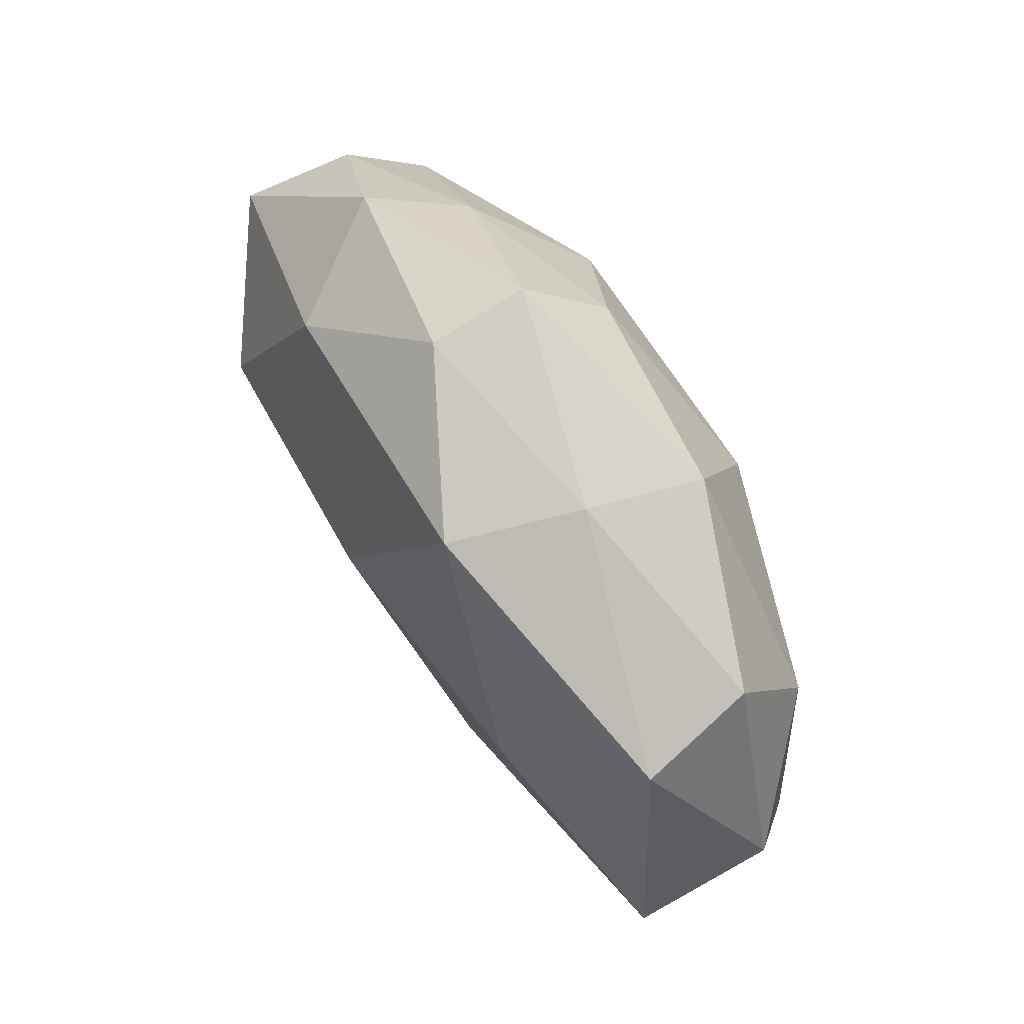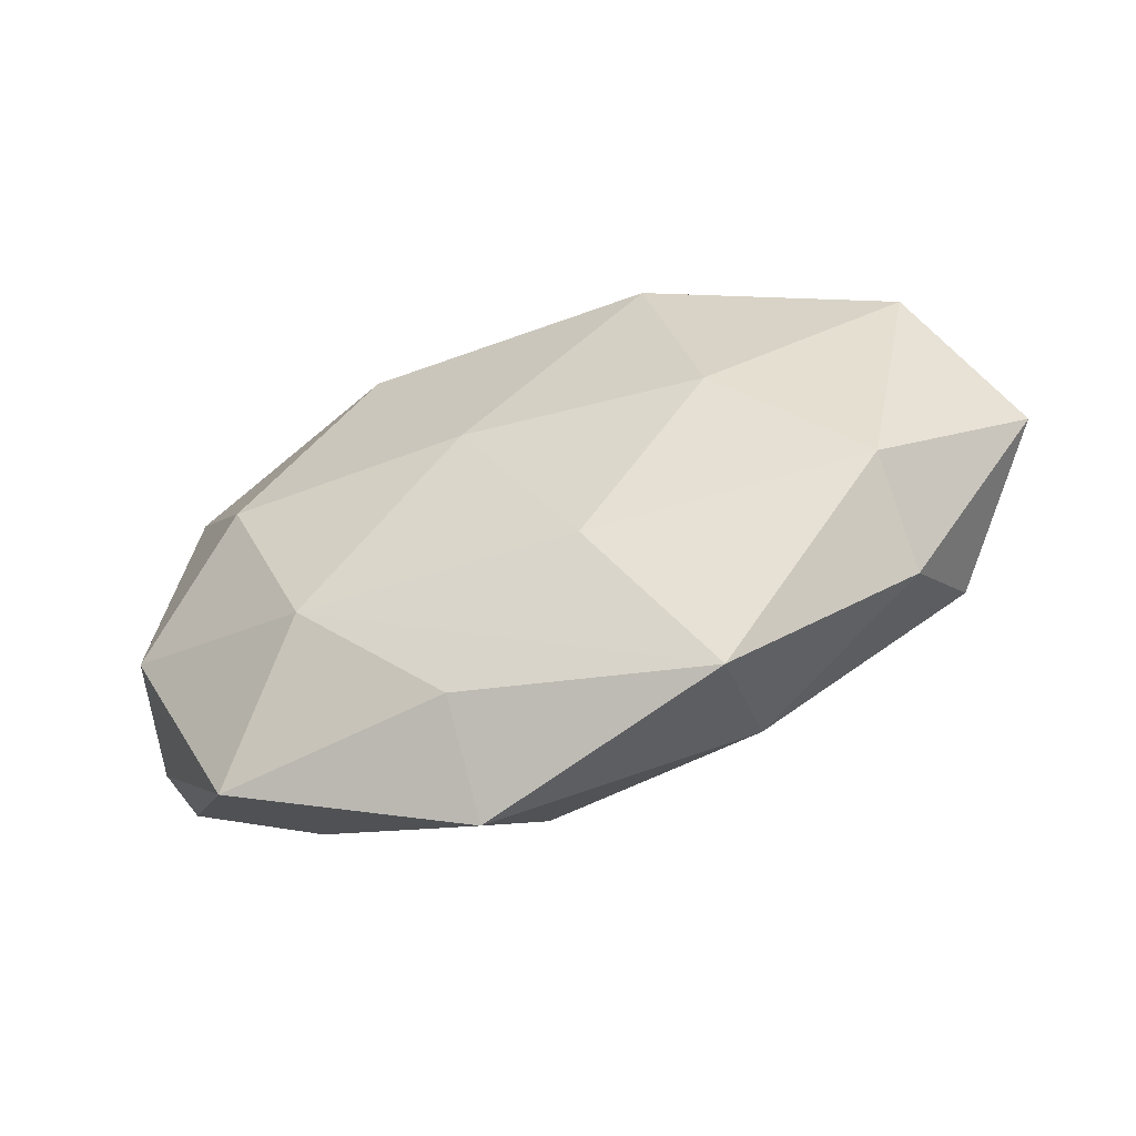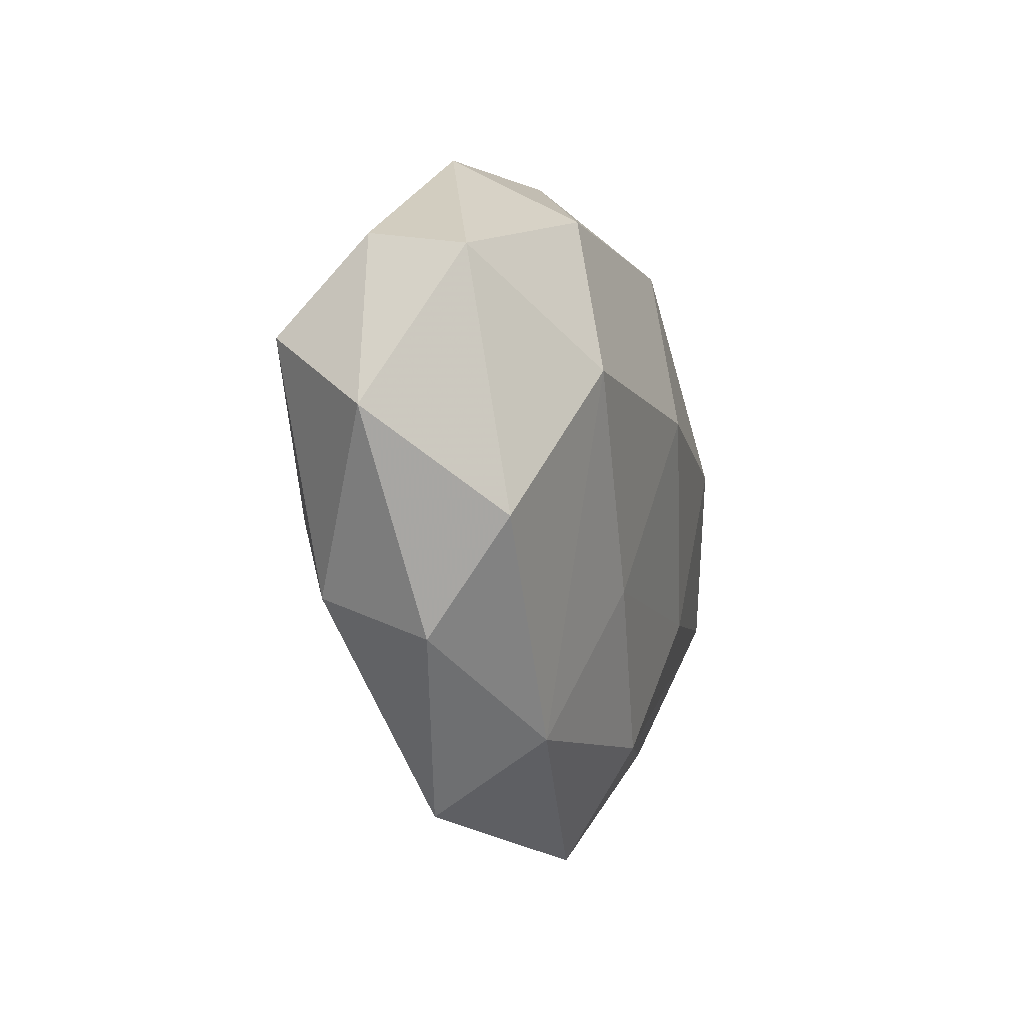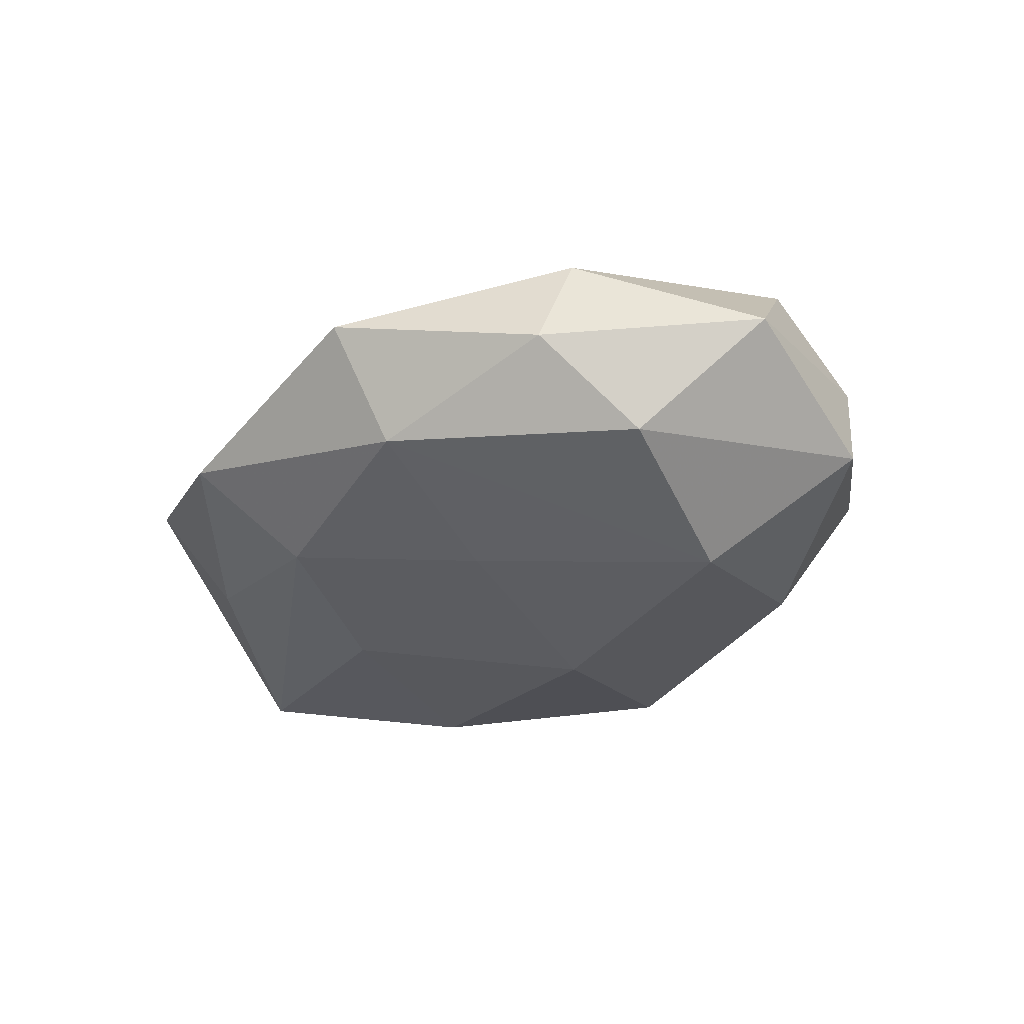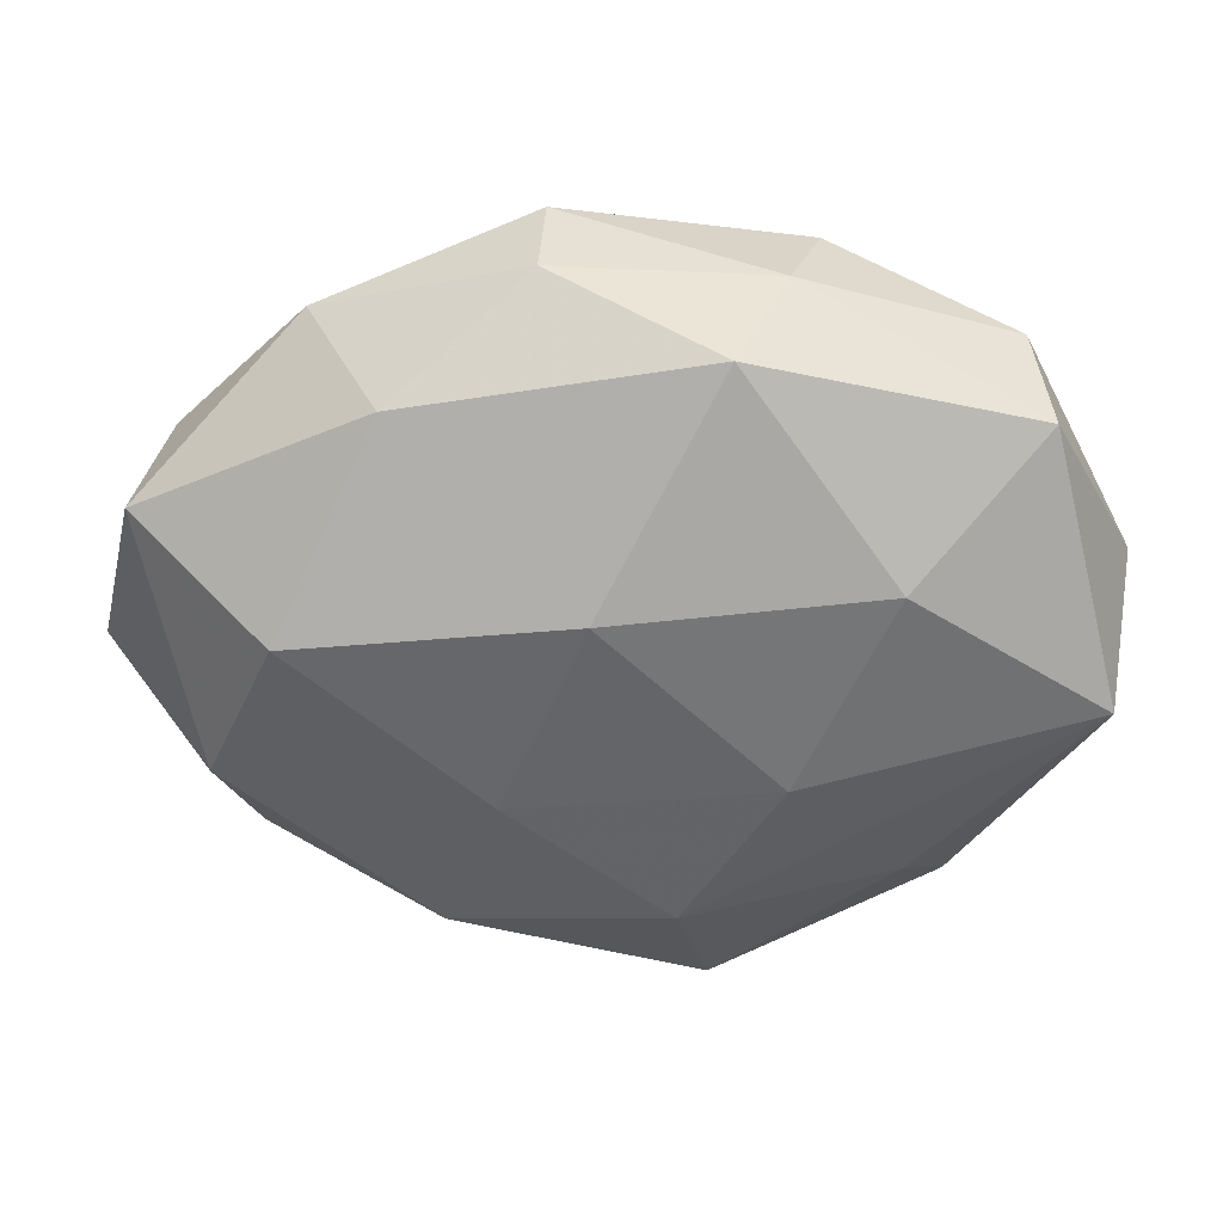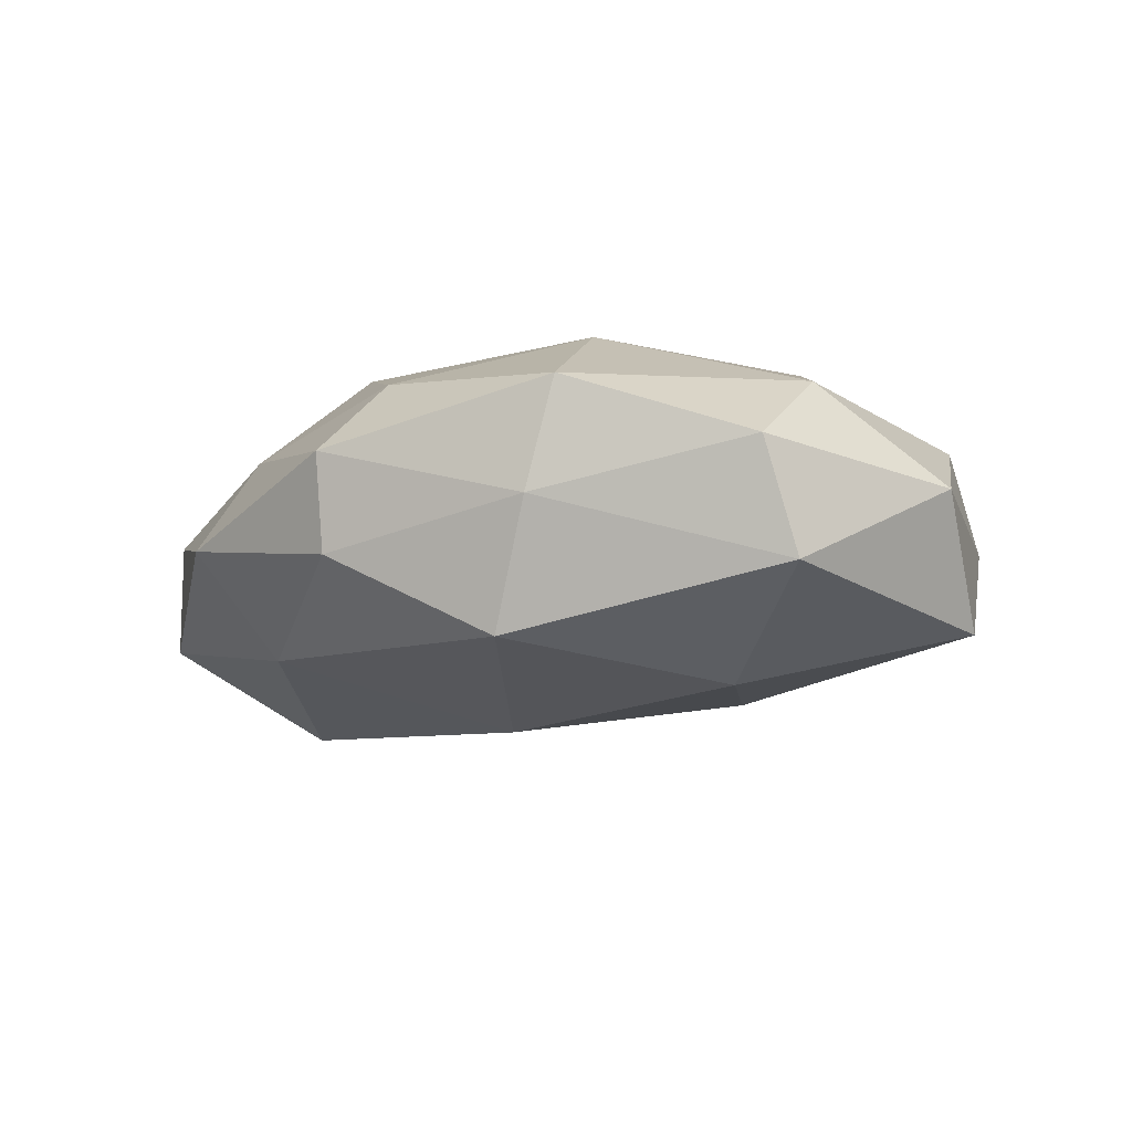
<metadata>
{"format":"obj","ext":"obj","renderer":"f3d","projection":"perspective","resolution":1024,"background":"white","views":[{"elev":66.8,"azim":-121.7,"up":"+Y"},{"elev":-63.5,"azim":20.3,"up":"+Y"},{"elev":-16.3,"azim":105.9,"up":"+Y"},{"elev":-29.1,"azim":52.6,"up":"+Z"},{"elev":26.4,"azim":-179.1,"up":"+Y"},{"elev":-13.0,"azim":-148.8,"up":"+Z"}]}
</metadata>
<code>
v 0.04025 -0.02773 -0.001585
v -0.04105 0.01445 0.01278
v 0.008266 0.04134 0.00537
v 0.02462 -0.008234 0.01925
v -0.04149 0.02851 0.003221
v 0.03255 0.03301 -0.001712
v -0.01502 0.01892 0.0213
v -0.02801 0.009382 -0.02001
v 0.04402 -0.01549 -0.01215
v 0.008774 0.03901 -0.006152
v 0.003416 0.007084 -0.02264
v -0.03154 -0.002786 0.01968
v -0.03045 -0.0287 -0.009243
v 0.01318 -0.0168 -0.01753
v 0.02815 0.02685 0.01014
v 0.03553 0.003263 -0.02066
v -0.04336 0.02394 -0.009998
v -0.01058 0.03297 -0.01654
v -0.04661 -0.01234 0.009838
v -0.01714 -0.0141 -0.01808
v 0.05126 0.01374 -0.009214
v 0.01917 0.01608 0.02219
v -0.02343 -0.02544 0.01578
v 0.0197 -0.04393 0.003944
v 0.0566 -0.005676 0.001044
v -0.009409 -0.04566 -0.004282
v -0.03634 -0.03649 0.003561
v -0.01656 0.03652 -0.001828
v 0.0401 -0.02218 0.01082
v -0.02026 0.03621 0.01132
v -0.05089 -0.006927 -0.01377
v -0.05353 0.005436 0.0005485
v 0.04725 0.006555 0.01438
v 0.02438 0.02684 -0.01497
v 0.005342 0.03165 0.01528
v -0.003206 -0.006084 0.02121
v -0.008879 -0.0383 0.007621
v 0.0197 -0.03555 -0.009575
v -0.04777 -0.01782 -0.00187
v 0.0476 0.01794 0.003452
v 0.008287 -0.02643 0.01472
v -0.005724 -0.03235 -0.01406
f 22 4 33
f 33 4 29
f 29 25 33
f 24 38 1
f 1 29 24
f 25 29 1
f 16 38 14
f 14 38 42
f 17 8 31
f 18 8 17
f 24 37 26
f 26 38 24
f 42 38 26
f 36 22 7
f 4 22 36
f 24 29 41
f 41 29 4
f 4 36 41
f 15 22 33
f 3 30 35
f 35 15 3
f 22 15 35
f 7 22 35
f 35 30 7
f 9 38 16
f 9 1 38
f 25 1 9
f 16 21 9
f 9 21 25
f 42 31 20
f 20 31 8
f 20 14 42
f 28 30 3
f 28 5 30
f 28 18 17
f 17 5 28
f 8 18 11
f 11 20 8
f 16 14 11
f 14 20 11
f 34 21 16
f 16 11 34
f 34 11 18
f 3 15 6
f 21 34 6
f 12 36 7
f 27 26 37
f 17 31 32
f 32 5 17
f 40 15 33
f 40 6 15
f 21 6 40
f 33 25 40
f 25 21 40
f 10 34 18
f 10 6 34
f 3 6 10
f 10 28 3
f 18 28 10
f 23 41 36
f 36 12 23
f 23 37 24
f 24 41 23
f 23 27 37
f 23 12 19
f 19 27 23
f 13 27 31
f 26 27 13
f 13 31 42
f 42 26 13
f 31 27 39
f 39 27 19
f 39 32 31
f 19 32 39
f 5 32 2
f 2 12 7
f 19 12 2
f 2 32 19
f 7 30 2
f 30 5 2

</code>
